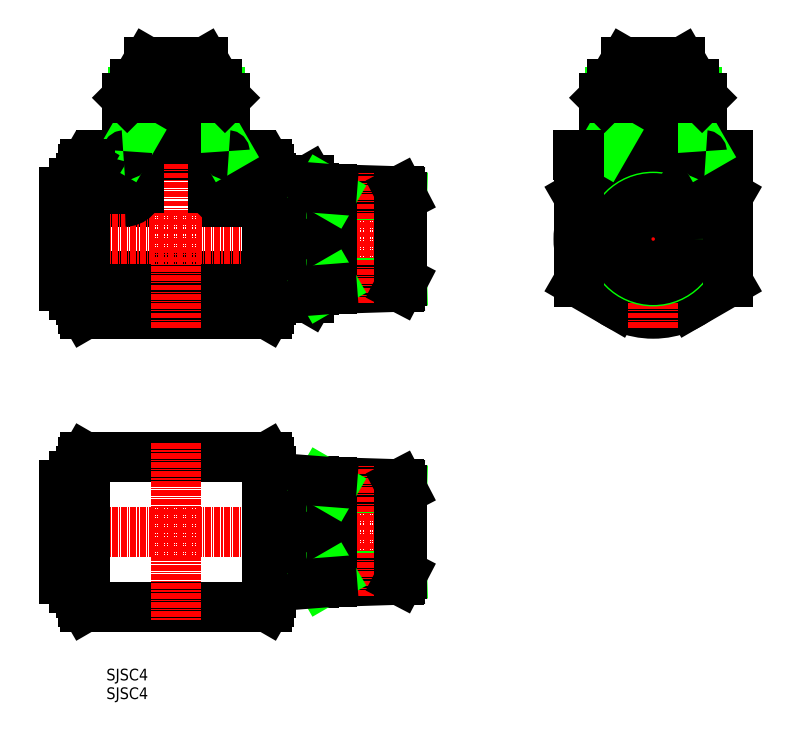
<metadata>
{"format":"dxf","ext":"dxf","renderer":"ezdxf+matplotlib","layout":"modelspace","background":"white","min_lineweight":24,"dpi":150}
</metadata>
<code>
0
SECTION
2
ENTITIES
0
TEXT
8
0
10
973.2
20
-36.79
30
0
40
2.5
1
SJSC4
0
TEXT
8
0
10
973.2
20
-32.79
30
0
40
2.5
1
SJSC4
0
LINE
8
0
10
1004
20
79.8
30
0
11
972.1
21
79.8
31
0
0
LINE
8
0
10
1008
20
53.8
30
0
11
968.8
21
53.8
31
0
0
LINE
8
0
10
1008
20
45.8
30
0
11
968.8
21
45.8
31
0
0
LINE
8
0
10
968.8
20
69.8
30
0
11
977.2
21
69.8
31
0
0
LINE
8
CENTER
10
1040
20
61.8
30
0
11
961.1
21
61.8
31
0
0
LINE
8
0
10
1008
20
15.02
30
0
11
968.8
21
15.02
31
0
0
LINE
8
0
10
1008
20
-16.98
30
0
11
968.8
21
-16.98
31
0
0
LINE
8
CENTER
10
1040
20
-0.9845
30
0
11
961.1
21
-0.9845
31
0
0
LINE
8
0
10
1018
20
61.8
30
0
11
1018
21
50.8
31
0
0
LINE
8
0
10
1098
20
47.94
30
0
11
1106
21
52.56
31
0
0
CIRCLE
8
0
10
1090
20
61.8
30
0
40
10.32
0
CIRCLE
8
0
10
1090
20
61.8
30
0
40
16
0
CIRCLE
8
0
10
1090
20
61.8
30
0
40
13
0
CIRCLE
8
0
10
1090
20
61.8
30
0
40
11
0
POLYLINE
8
0
66
     1
10
0
20
0
30
0
70
     1
0
VERTEX
8
0
10
1101
20
68.15
30
0
0
VERTEX
8
0
10
1090
20
74.5
30
0
0
VERTEX
8
0
10
1079
20
68.15
30
0
0
VERTEX
8
0
10
1079
20
55.45
30
0
0
VERTEX
8
0
10
1090
20
49.1
30
0
0
VERTEX
8
0
10
1101
20
55.45
30
0
0
SEQEND
8
0
0
LINE
8
0
10
1074
20
52.56
30
0
11
1082
21
47.94
31
0
0
LINE
8
CENTER
10
1090
20
42.8
30
0
11
1090
21
102.8
31
0
0
LINE
8
CENTER
10
988.2
20
42.8
30
0
11
988.2
21
102.8
31
0
0
LINE
8
0
10
1008
20
77.8
30
0
11
1008
21
45.8
31
0
0
LINE
8
0
10
1008
20
76.8
30
0
11
1008
21
46.8
31
0
0
LINE
8
0
10
1008
20
48.8
30
0
11
1008
21
74.8
31
0
0
LINE
8
0
10
1009
20
49.1
30
0
11
1009
21
74.5
31
0
0
ARC
8
0
10
1012
20
52.27
30
0
40
5.623
50
325.6
51
34.38
0
LINE
8
CENTER
10
988.2
20
18.02
30
0
11
988.2
21
-19.98
31
0
0
LINE
8
0
10
1009
20
-0.9845
30
0
11
1017
21
-0.9845
31
0
0
LINE
8
0
10
1018
20
-11.98
30
0
11
1009
21
-11.98
31
0
0
LINE
8
0
10
1018
20
10.02
30
0
11
1009
21
10.02
31
0
0
ARC
8
0
10
1001
20
-6.484
30
0
40
16.26
50
340.2
51
19.77
0
LINE
8
0
10
1018
20
-0.9845
30
0
11
1018
21
-11.98
31
0
0
ARC
8
0
10
1001
20
4.516
30
0
40
16.26
50
340.2
51
19.77
0
LINE
8
0
10
1018
20
10.02
30
0
11
1018
21
-0.9845
31
0
0
LINE
8
0
10
1018
20
10.02
30
0
11
1018
21
-0.9845
31
0
0
LINE
8
0
10
1009
20
-13.69
30
0
11
1009
21
11.72
31
0
0
LINE
8
0
10
1008
20
-13.98
30
0
11
1008
21
12.02
31
0
0
LINE
8
0
10
1008
20
15.02
30
0
11
1008
21
-16.98
31
0
0
LINE
8
0
10
1008
20
14.02
30
0
11
1008
21
-15.98
31
0
0
LINE
8
0
10
1008
20
-15.98
30
0
11
1008
21
-16.98
31
0
0
LINE
8
0
10
1009
20
-13.69
30
0
11
1009
21
-13.98
31
0
0
LINE
8
0
10
1009
20
-13.98
30
0
11
1008
21
-13.98
31
0
0
LINE
8
0
10
1008
20
14.02
30
0
11
1008
21
15.02
31
0
0
LINE
8
0
10
1008
20
12.02
30
0
11
1009
21
12.02
31
0
0
LINE
8
0
10
1009
20
12.02
30
0
11
1009
21
11.72
31
0
0
LINE
8
0
10
1017
20
49.1
30
0
11
1009
21
49.1
31
0
0
LINE
8
0
10
1018
20
50.8
30
0
11
1017
21
49.1
31
0
0
LINE
8
0
10
1008
20
46.8
30
0
11
1008
21
45.8
31
0
0
LINE
8
0
10
1009
20
48.8
30
0
11
1008
21
48.8
31
0
0
LINE
8
0
10
1009
20
49.1
30
0
11
1009
21
48.8
31
0
0
LINE
8
0
10
1081
20
93.23
30
0
11
1081
21
83.3
31
0
0
LINE
8
0
10
1080
20
92.07
30
0
11
1080
21
80.6
31
0
0
LINE
8
0
10
1101
20
92.07
30
0
11
1101
21
80.6
31
0
0
LINE
8
0
10
1100
20
93.23
30
0
11
1100
21
83.3
31
0
0
LINE
8
CENTER
10
1109
20
61.8
30
0
11
1071
21
61.8
31
0
0
LINE
8
0
10
1082
20
75.66
30
0
11
1074
21
71.04
31
0
0
LINE
8
0
10
1106
20
79.8
30
0
11
1074
21
79.8
31
0
0
ARC
8
0
10
1079
20
80.6
30
0
40
0.8
50
270
51
7e-15
0
CIRCLE
8
0
10
1090
20
61.8
30
0
40
9.082
0
CIRCLE
8
0
10
1090
20
61.8
30
0
40
8.773
0
LINE
8
0
10
1106
20
52.56
30
0
11
1106
21
79.8
31
0
0
CIRCLE
8
0
10
1090
20
61.8
30
0
40
5.75
0
LINE
8
0
10
1090
20
83.3
30
0
11
1101
21
83.3
31
0
0
LINE
8
0
10
1106
20
71.04
30
0
11
1098
21
75.66
31
0
0
LINE
8
0
10
1100
20
83.3
30
0
11
1101
21
81.29
31
0
0
ARC
8
0
10
1102
20
80.6
30
0
40
0.8
50
180
51
270
0
LINE
8
0
10
1090
20
83.3
30
0
11
1080
21
83.3
31
0
0
LINE
8
0
10
1081
20
83.3
30
0
11
1080
21
81.29
31
0
0
LINE
8
0
10
1074
20
79.8
30
0
11
1074
21
52.56
31
0
0
LINE
8
0
10
1101
20
92.07
30
0
11
1090
21
92.07
31
0
0
LINE
8
0
10
1090
20
95.04
30
0
11
1099
21
95.04
31
0
0
LINE
8
0
10
1090
20
93.8
30
0
11
1099
21
93.8
31
0
0
LINE
8
0
10
1097
20
99.65
30
0
11
1099
21
95.04
31
0
0
LINE
8
0
10
1099
20
93.8
30
0
11
1101
21
92.07
31
0
0
LINE
8
0
10
1099
20
95.04
30
0
11
1099
21
93.8
31
0
0
LINE
8
0
10
1084
20
99.65
30
0
11
1082
21
95.04
31
0
0
LINE
8
0
10
1090
20
93.8
30
0
11
1082
21
93.8
31
0
0
LINE
8
0
10
1080
20
92.07
30
0
11
1090
21
92.07
31
0
0
LINE
8
0
10
1090
20
95.04
30
0
11
1082
21
95.04
31
0
0
LINE
8
0
10
1082
20
95.04
30
0
11
1082
21
93.8
31
0
0
LINE
8
0
10
1082
20
93.8
30
0
11
1080
21
92.07
31
0
0
LINE
8
0
10
1090
20
99.8
30
0
11
1085
21
99.8
31
0
0
LINE
8
0
10
1090
20
99.8
30
0
11
1096
21
99.8
31
0
0
ARC
8
0
10
1096
20
99.5
30
0
40
0.3
50
30
51
90
0
ARC
8
0
10
1085
20
99.5
30
0
40
0.3
50
90
51
150
0
LINE
8
0
10
977.7
20
92.07
30
0
11
977.7
21
80.6
31
0
0
LINE
8
0
10
978.9
20
93.23
30
0
11
978.9
21
83.3
31
0
0
LINE
8
0
10
997.5
20
93.23
30
0
11
997.5
21
83.3
31
0
0
LINE
8
0
10
998.7
20
92.07
30
0
11
998.7
21
80.6
31
0
0
LINE
8
0
10
1017
20
68.15
30
0
11
1009
21
68.15
31
0
0
LINE
8
0
10
1009
20
74.5
30
0
11
1017
21
74.5
31
0
0
LINE
8
0
10
1017
20
55.45
30
0
11
1009
21
55.45
31
0
0
LINE
8
0
10
1018
20
72.8
30
0
11
1018
21
61.8
31
0
0
LINE
8
0
10
1018
20
72.8
30
0
11
1018
21
61.8
31
0
0
ARC
8
0
10
1012
20
71.33
30
0
40
5.623
50
325.6
51
34.38
0
ARC
8
0
10
996.6
20
61.8
30
0
40
21.02
50
342.4
51
7e-15
0
ARC
8
0
10
996.6
20
61.8
30
0
40
21.02
50
7e-15
51
17.59
0
LINE
8
0
10
1017
20
74.5
30
0
11
1018
21
72.8
31
0
0
ARC
8
0
10
977.2
20
72.8
30
0
40
3
50
270
51
7e-15
0
ARC
8
0
10
999.2
20
72.8
30
0
40
3
50
180
51
270
0
LINE
8
0
10
988.2
20
83.3
30
0
11
998.7
21
83.3
31
0
0
ARC
8
0
10
1007
20
80.3
30
0
40
2.5
50
191.5
51
270
0
LINE
8
0
10
996.2
20
79.8
30
0
11
996.2
21
72.8
31
0
0
LINE
8
0
10
1008
20
69.8
30
0
11
999.2
21
69.8
31
0
0
LINE
8
0
10
1007
20
77.8
30
0
11
1008
21
77.8
31
0
0
LINE
8
0
10
1008
20
76.8
30
0
11
1008
21
77.8
31
0
0
LINE
8
0
10
1009
20
74.8
30
0
11
1009
21
74.5
31
0
0
LINE
8
0
10
1008
20
74.8
30
0
11
1009
21
74.8
31
0
0
LINE
8
0
10
997.5
20
83.3
30
0
11
998.7
21
81.29
31
0
0
ARC
8
0
10
999.5
20
80.6
30
0
40
0.8
50
180
51
270
0
LINE
8
0
10
980.2
20
79.8
30
0
11
980.2
21
72.8
31
0
0
LINE
8
0
10
988.2
20
83.3
30
0
11
977.7
21
83.3
31
0
0
LINE
8
0
10
978.9
20
83.3
30
0
11
977.7
21
81.29
31
0
0
ARC
8
0
10
976.9
20
80.6
30
0
40
0.8
50
270
51
7e-15
0
LINE
8
0
10
988.2
20
93.8
30
0
11
996.9
21
93.8
31
0
0
LINE
8
0
10
998.7
20
92.07
30
0
11
988.2
21
92.07
31
0
0
LINE
8
0
10
988.2
20
95.04
30
0
11
996.9
21
95.04
31
0
0
LINE
8
0
10
988.2
20
99.8
30
0
11
994
21
99.8
31
0
0
LINE
8
0
10
994.3
20
99.65
30
0
11
996.9
21
95.04
31
0
0
LINE
8
0
10
996.9
20
95.04
30
0
11
996.9
21
93.8
31
0
0
LINE
8
0
10
996.9
20
93.8
30
0
11
998.7
21
92.07
31
0
0
ARC
8
0
10
994
20
99.5
30
0
40
0.3
50
30
51
90
0
LINE
8
0
10
982.1
20
99.65
30
0
11
979.4
21
95.04
31
0
0
LINE
8
0
10
988.2
20
95.04
30
0
11
979.4
21
95.04
31
0
0
LINE
8
0
10
977.7
20
92.07
30
0
11
988.2
21
92.07
31
0
0
LINE
8
0
10
988.2
20
93.8
30
0
11
979.4
21
93.8
31
0
0
LINE
8
0
10
979.4
20
95.04
30
0
11
979.4
21
93.8
31
0
0
LINE
8
0
10
979.4
20
93.8
30
0
11
977.7
21
92.07
31
0
0
LINE
8
0
10
988.2
20
99.8
30
0
11
982.4
21
99.8
31
0
0
ARC
8
0
10
982.4
20
99.5
30
0
40
0.3
50
90
51
150
0
LINE
8
0
10
968.8
20
45.8
30
0
11
968.8
21
77.8
31
0
0
LINE
8
0
10
968.2
20
46.8
30
0
11
968.2
21
76.8
31
0
0
LINE
8
0
10
967.8
20
48.8
30
0
11
967.8
21
74.8
31
0
0
LINE
8
0
10
964.2
20
51.7
30
0
11
964.2
21
71.9
31
0
0
LINE
8
0
10
966.3
20
61.8
30
0
11
966.3
21
49.85
31
0
0
LINE
8
0
10
967.6
20
49.85
30
0
11
967.6
21
61.8
31
0
0
LINE
8
0
10
966.3
20
-0.9845
30
0
11
966.3
21
-12.93
31
0
0
LINE
8
0
10
967.6
20
-12.93
30
0
11
967.6
21
-0.9845
31
0
0
LINE
8
0
10
967.8
20
-13.98
30
0
11
967.8
21
12.02
31
0
0
LINE
8
0
10
968.8
20
-16.98
30
0
11
968.8
21
15.02
31
0
0
LINE
8
0
10
968.2
20
-15.98
30
0
11
968.2
21
14.02
31
0
0
LINE
8
0
10
964.2
20
-11.08
30
0
11
964.2
21
9.116
31
0
0
LINE
8
0
10
968.2
20
-13.98
30
0
11
967.8
21
-13.98
31
0
0
LINE
8
0
10
968.2
20
-15.98
30
0
11
968.8
21
-16.98
31
0
0
LINE
8
0
10
967.6
20
-12.93
30
0
11
966.3
21
-12.93
31
0
0
LINE
8
0
10
966.3
20
-11.08
30
0
11
964.2
21
-11.08
31
0
0
LINE
8
0
10
967.8
20
-11.08
30
0
11
967.6
21
-11.08
31
0
0
LINE
8
0
10
966.3
20
10.97
30
0
11
966.3
21
-0.9845
31
0
0
LINE
8
0
10
967.6
20
-0.9845
30
0
11
967.6
21
10.97
31
0
0
LINE
8
0
10
967.8
20
12.02
30
0
11
968.2
21
12.02
31
0
0
LINE
8
0
10
968.2
20
14.02
30
0
11
968.8
21
15.02
31
0
0
LINE
8
0
10
964.2
20
9.116
30
0
11
966.3
21
9.116
31
0
0
LINE
8
0
10
966.3
20
10.97
30
0
11
967.6
21
10.97
31
0
0
LINE
8
0
10
967.8
20
9.116
30
0
11
967.6
21
9.116
31
0
0
LINE
8
0
10
968.2
20
48.8
30
0
11
967.8
21
48.8
31
0
0
LINE
8
0
10
968.2
20
46.8
30
0
11
968.8
21
45.8
31
0
0
LINE
8
0
10
966.3
20
51.7
30
0
11
964.2
21
51.7
31
0
0
LINE
8
0
10
967.6
20
49.85
30
0
11
966.3
21
49.85
31
0
0
LINE
8
0
10
967.8
20
51.7
30
0
11
967.6
21
51.7
31
0
0
LINE
8
0
10
967.6
20
61.8
30
0
11
967.6
21
73.75
31
0
0
LINE
8
0
10
966.3
20
73.75
30
0
11
966.3
21
61.8
31
0
0
ARC
8
0
10
969.7
20
80.3
30
0
40
2.5
50
270
51
348.5
0
LINE
8
0
10
967.8
20
74.8
30
0
11
968.2
21
74.8
31
0
0
LINE
8
0
10
968.8
20
77.8
30
0
11
969.7
21
77.8
31
0
0
LINE
8
0
10
968.2
20
76.8
30
0
11
968.8
21
77.8
31
0
0
LINE
8
0
10
967.8
20
71.9
30
0
11
967.6
21
71.9
31
0
0
LINE
8
0
10
964.2
20
71.9
30
0
11
966.3
21
71.9
31
0
0
LINE
8
0
10
966.3
20
73.75
30
0
11
967.6
21
73.75
31
0
0
LINE
8
0
10
1022
20
71.33
30
0
11
1037
21
70.86
31
0
0
LINE
8
0
10
1022
20
72.49
30
0
11
1036
21
72.04
31
0
0
LINE
8
0
10
1022
20
52.27
30
0
11
1037
21
52.74
31
0
0
LINE
8
0
10
1022
20
51.11
30
0
11
1036
21
51.56
31
0
0
LINE
8
CENTER
10
1028
20
48.16
30
0
11
1028
21
76.08
31
0
0
LINE
8
0
10
1022
20
72.49
30
0
11
1022
21
61.8
31
0
0
LINE
8
0
10
1022
20
51.11
30
0
11
1022
21
61.8
31
0
0
LINE
8
0
10
1022
20
52.27
30
0
11
1019
21
50.96
31
0
0
LINE
8
0
10
1022
20
71.33
30
0
11
1019
21
72.64
31
0
0
LINE
8
0
10
1037
20
70.86
30
0
11
1037
21
52.74
31
0
0
LINE
8
0
10
1036
20
51.56
30
0
11
1036
21
72.04
31
0
0
LINE
8
0
10
1037
20
52.74
30
0
11
1036
21
51.56
31
0
0
LINE
8
0
10
1037
20
70.86
30
0
11
1036
21
72.04
31
0
0
LINE
8
0
10
1022
20
72.49
30
0
11
1018
21
72.8
31
0
0
LINE
8
0
10
1022
20
51.11
30
0
11
1018
21
50.8
31
0
0
LINE
8
0
10
1022
20
8.545
30
0
11
1037
21
8.076
31
0
0
LINE
8
0
10
1022
20
9.707
30
0
11
1036
21
9.257
31
0
0
LINE
8
0
10
1022
20
-10.51
30
0
11
1037
21
-10.04
31
0
0
LINE
8
0
10
1022
20
-11.68
30
0
11
1036
21
-11.23
31
0
0
LINE
8
CENTER
10
1028
20
-14.63
30
0
11
1028
21
13.3
31
0
0
LINE
8
0
10
1022
20
9.707
30
0
11
1022
21
-0.9845
31
0
0
LINE
8
0
10
1022
20
-11.68
30
0
11
1022
21
-0.9845
31
0
0
LINE
8
0
10
1022
20
-10.51
30
0
11
1019
21
-11.82
31
0
0
LINE
8
0
10
1022
20
8.545
30
0
11
1019
21
9.855
31
0
0
LINE
8
0
10
1037
20
8.076
30
0
11
1037
21
-10.04
31
0
0
LINE
8
0
10
1036
20
-11.23
30
0
11
1036
21
9.257
31
0
0
LINE
8
0
10
1037
20
-10.04
30
0
11
1036
21
-11.23
31
0
0
LINE
8
0
10
1037
20
8.076
30
0
11
1036
21
9.257
31
0
0
LINE
8
0
10
1022
20
9.707
30
0
11
1018
21
10.02
31
0
0
LINE
8
0
10
1022
20
-11.68
30
0
11
1018
21
-11.98
31
0
0
ENDSEC
0
EOF

</code>
